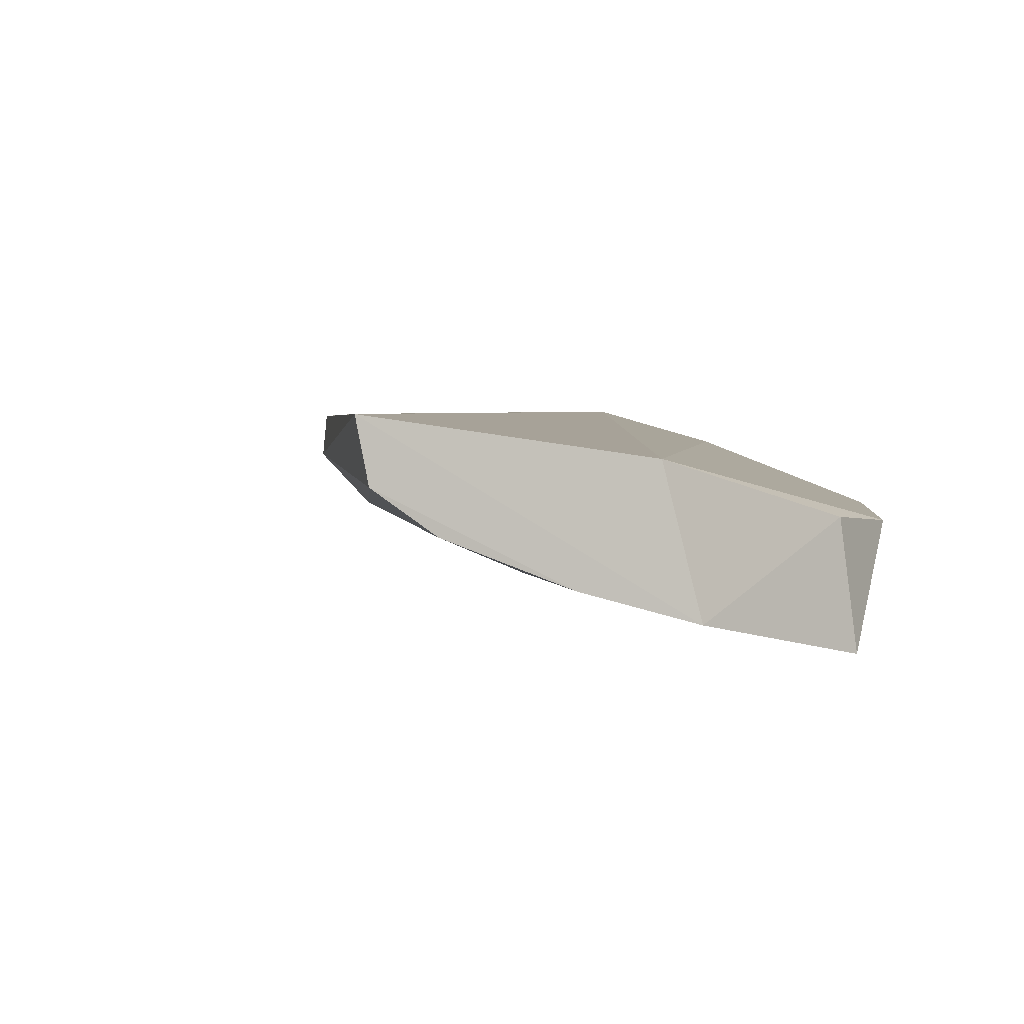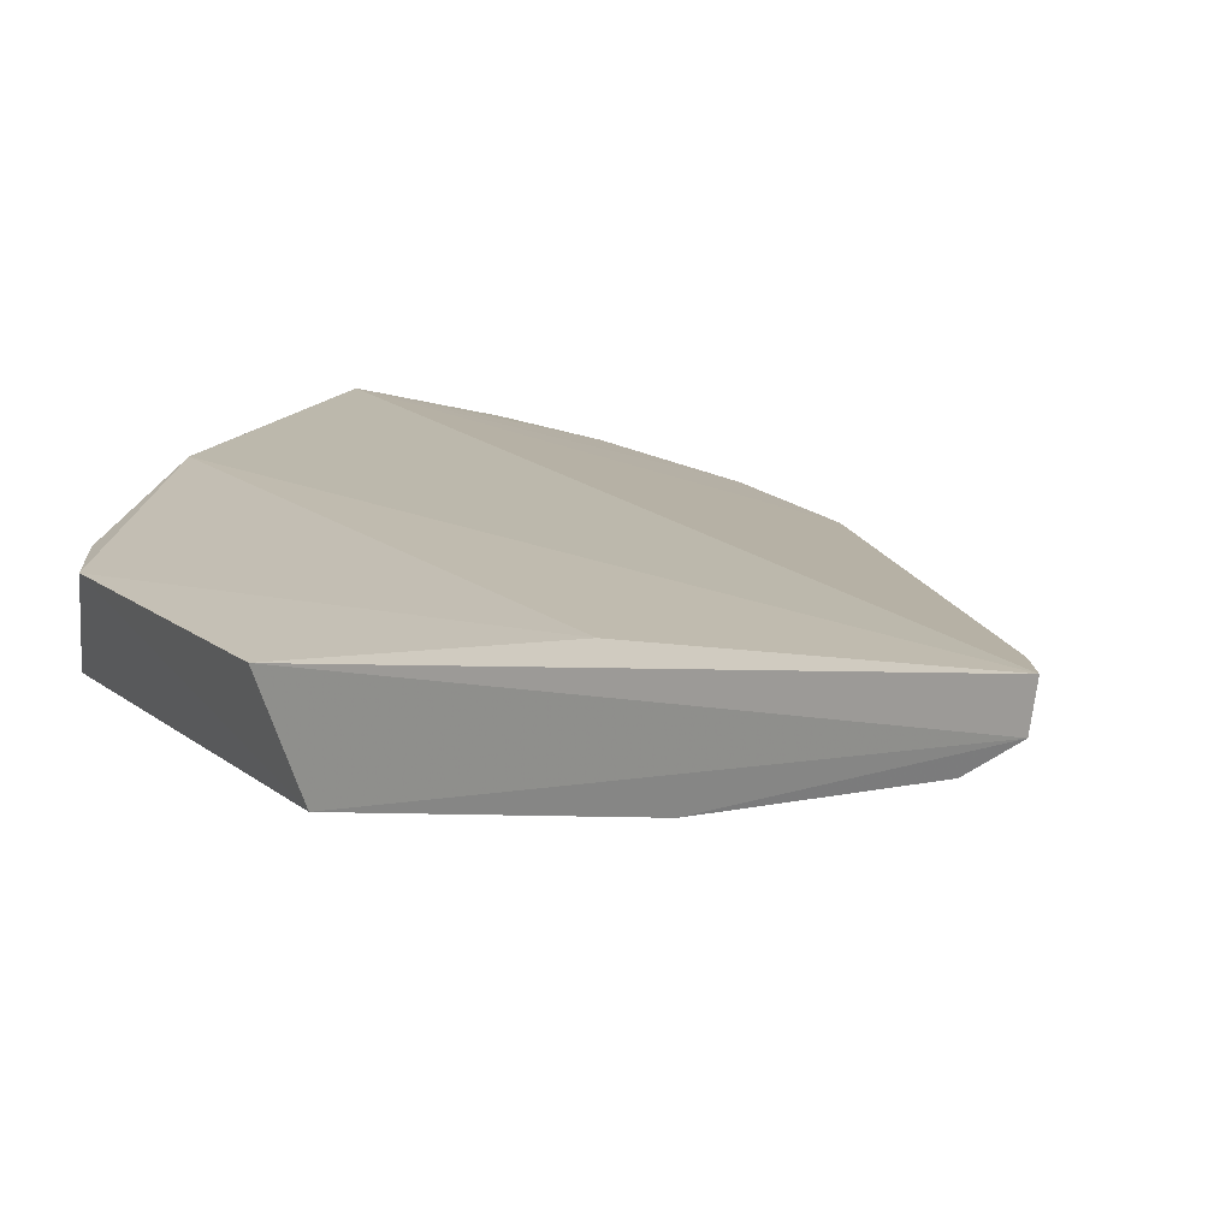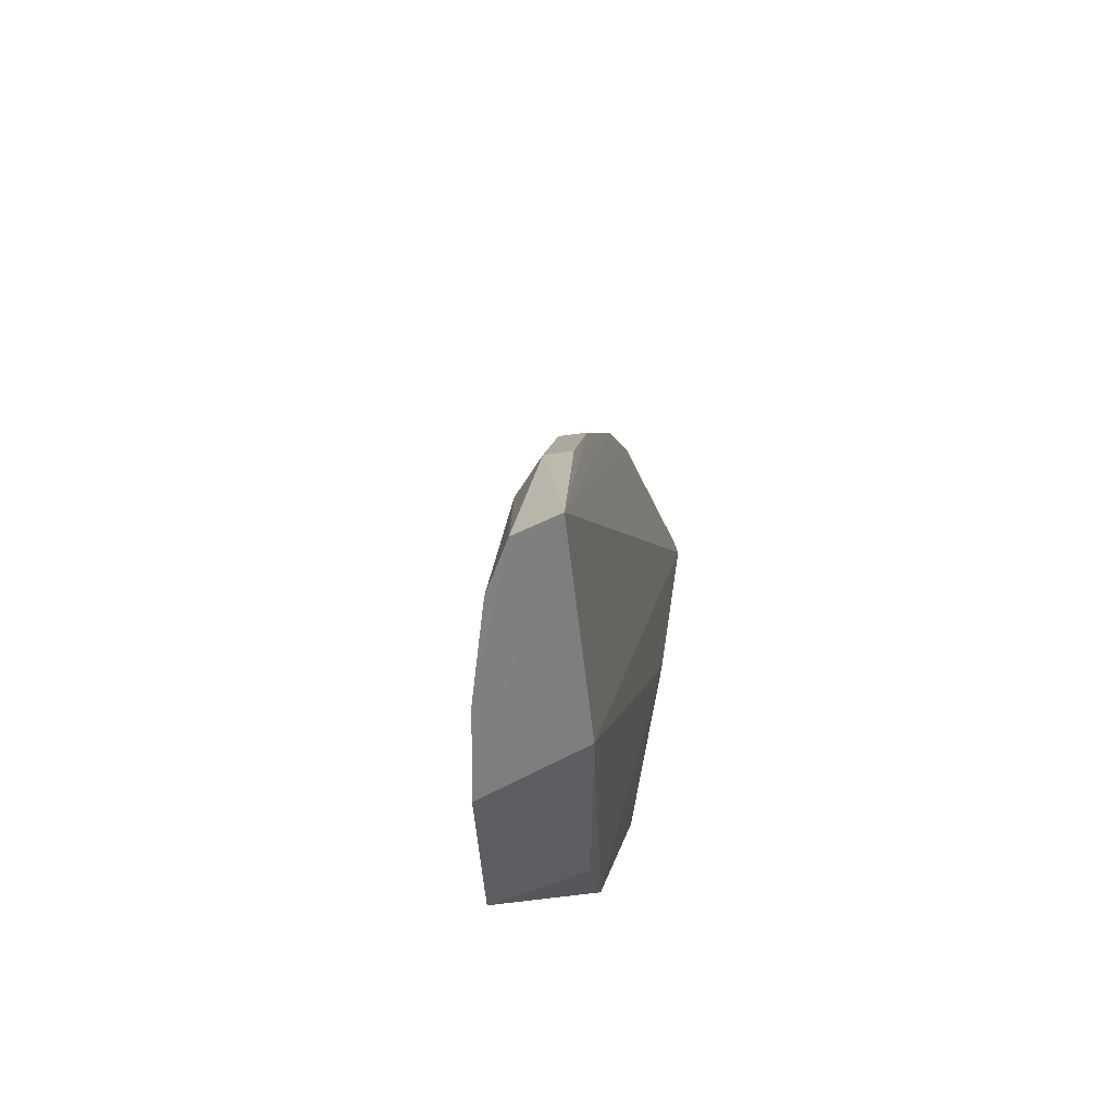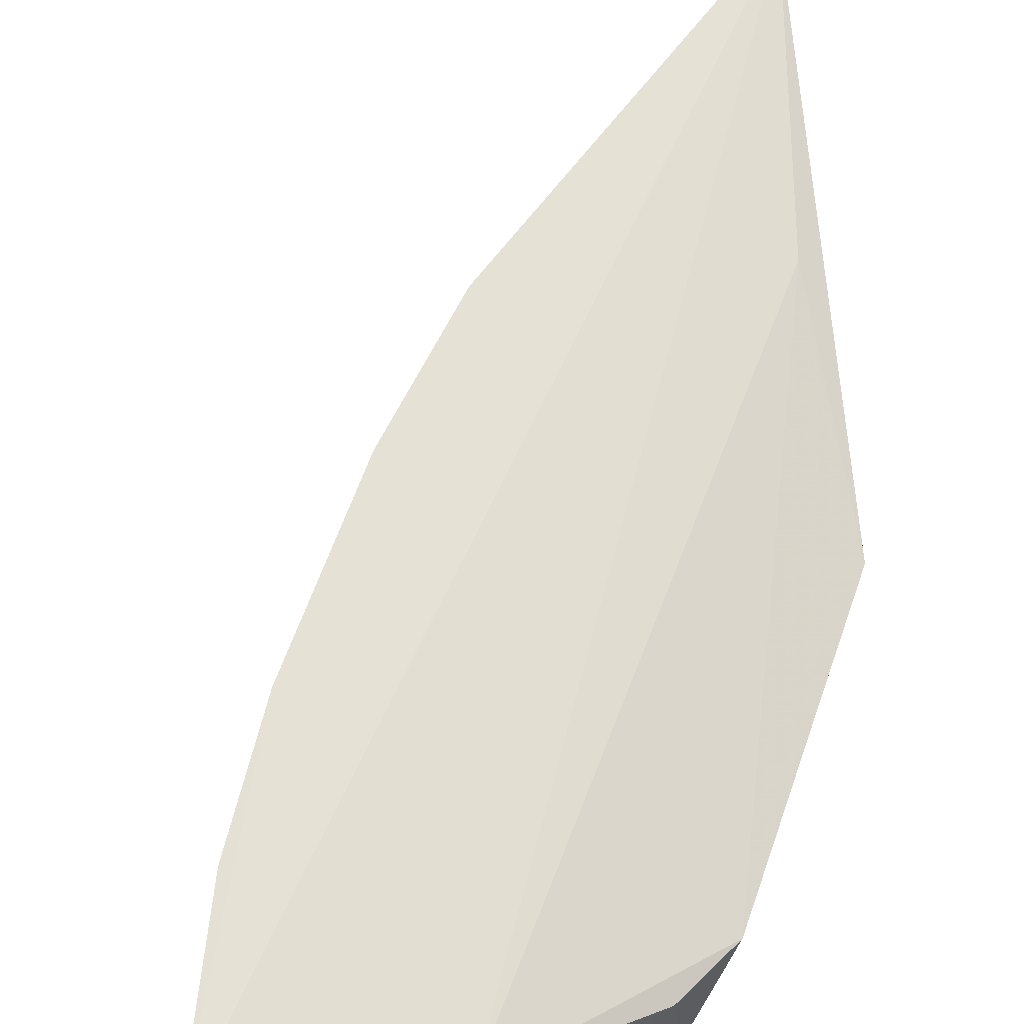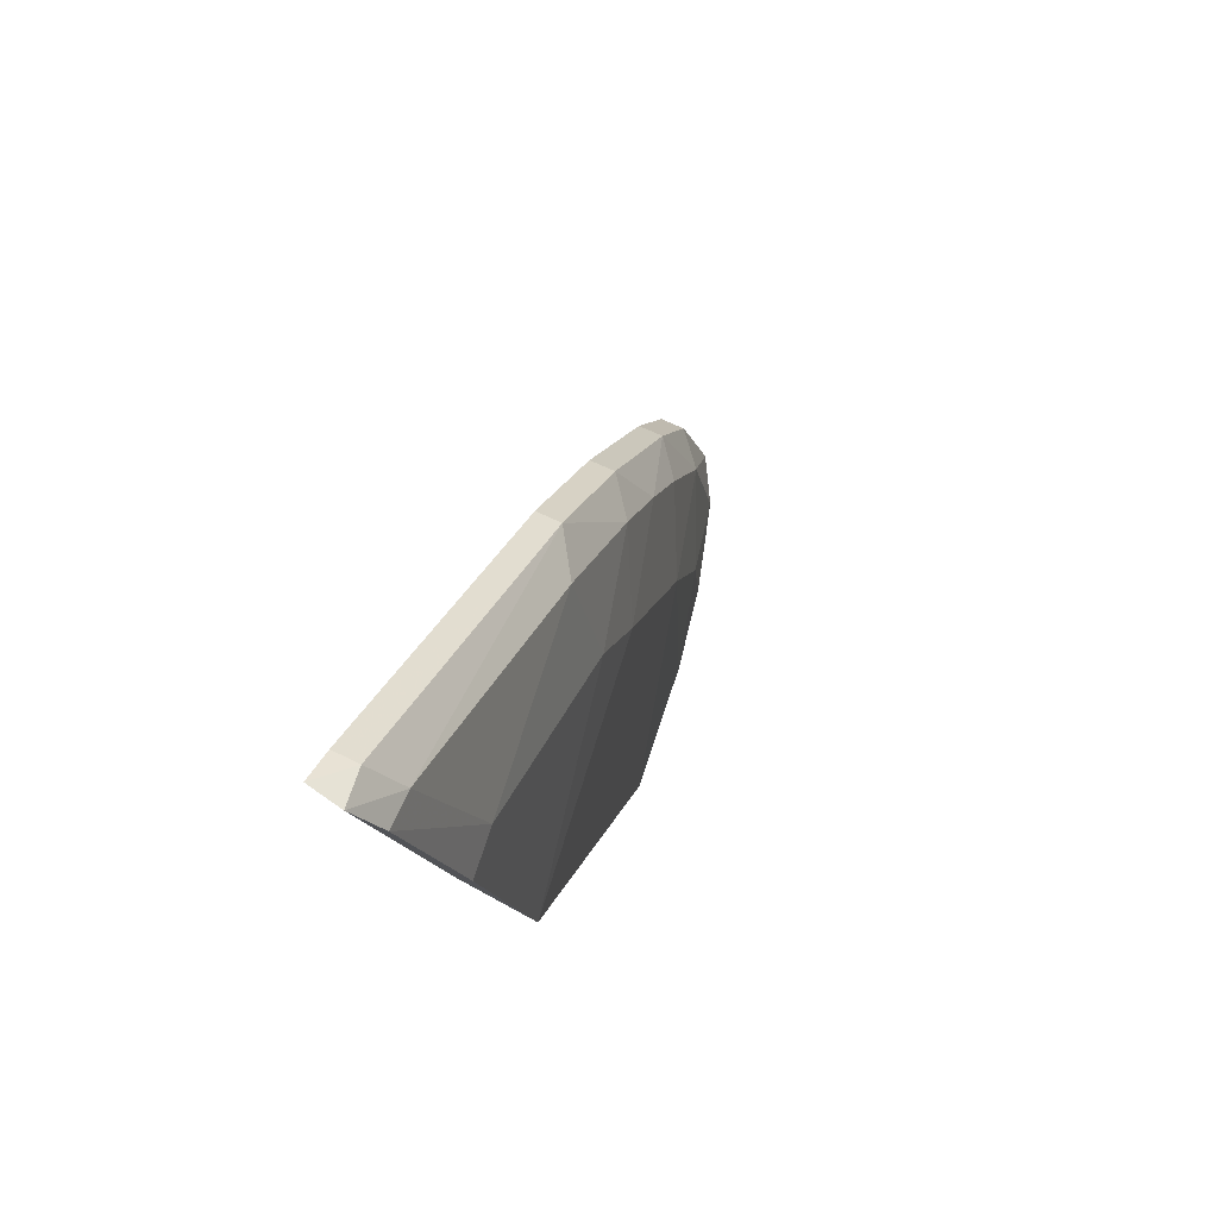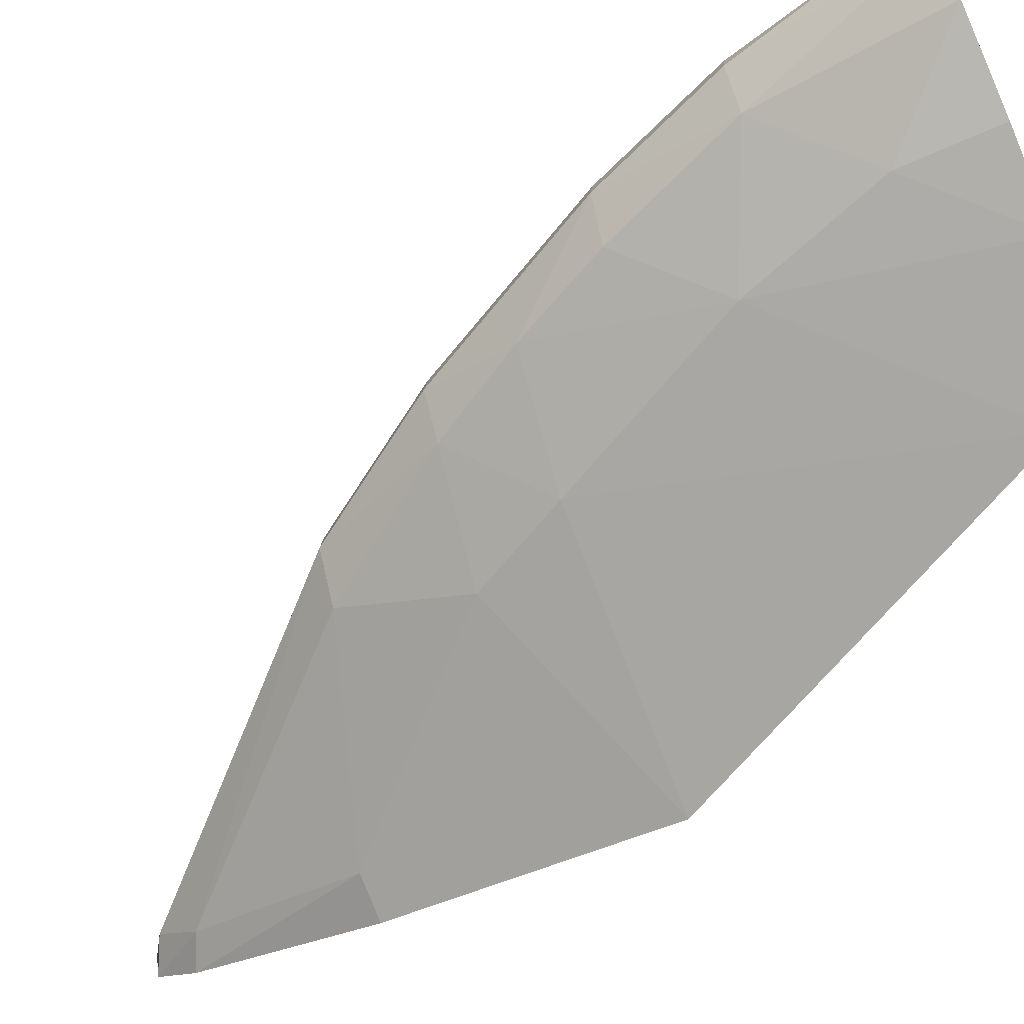
<metadata>
{"format":"obj","ext":"obj","renderer":"f3d","projection":"perspective","resolution":1024,"background":"white","views":[{"elev":2.3,"azim":-22.0,"up":"+Z"},{"elev":12.0,"azim":125.8,"up":"+Z"},{"elev":-60.6,"azim":-75.6,"up":"+Y"},{"elev":64.7,"azim":-7.1,"up":"+Z"},{"elev":78.9,"azim":119.2,"up":"+Y"},{"elev":-68.4,"azim":-66.1,"up":"+Z"}]}
</metadata>
<code>
v -0.423 0.09975 0.04121
v -0.3105 0.2348 -0.0002459
v -0.3108 0.2198 0.02706
v -0.3052 0.3946 0.04954
v -0.4485 0.1982 0.03138
v -0.3042 0.3934 0.03902
v -0.3153 0.2998 0.04145
v -0.3712 0.1136 -0.0004729
v -0.4878 0.09757 0.05019
v -0.401 0.2983 0.04161
v -0.3563 0.1289 0.02685
v -0.3968 0.2322 0.01758
v -0.4147 0.0981 0.008055
v -0.315 0.3879 0.04161
v -0.4289 0.255 0.04954
v -0.3747 0.1146 0.0284
v -0.4183 0.2564 0.03138
v -0.3222 0.3222 0.01629
v -0.4711 0.09726 0.02662
v -0.4267 0.1724 0.01768
v -0.3145 0.3873 0.04954
v -0.3166 0.3747 0.03138
v -0.4756 0.1543 0.04161
v -0.4343 0.2278 0.03138
v -0.3077 0.3227 0.01349
v -0.3816 0.262 0.01853
v -0.4852 0.09704 0.03632
v -0.4417 0.1273 0.0176
v -0.4004 0.2978 0.04954
v -0.3879 0.2999 0.03138
v -0.4748 0.1541 0.04954
v -0.4296 0.2554 0.04161
v -0.3056 0.38 0.03003
v -0.4422 0.09754 0.01554
v -0.4655 0.1547 0.03138
v -0.4589 0.1961 0.04954
v -0.4596 0.1964 0.04161
f 6 3 2
f 6 4 3
f 7 3 4
f 7 4 1
f 9 1 4
f 11 7 1
f 11 3 7
f 11 8 2
f 11 2 3
f 12 2 8
f 13 1 9
f 14 4 6
f 16 11 1
f 16 8 11
f 16 13 8
f 16 1 13
f 20 12 8
f 20 8 13
f 21 14 10
f 21 4 14
f 21 9 4
f 22 14 6
f 22 10 14
f 24 17 12
f 24 20 5
f 24 12 20
f 25 6 2
f 25 2 18
f 26 18 2
f 26 2 12
f 26 12 17
f 27 13 9
f 27 9 23
f 28 20 13
f 29 21 10
f 29 10 15
f 29 15 9
f 29 9 21
f 30 17 10
f 30 10 22
f 30 26 17
f 30 22 18
f 30 18 26
f 31 23 9
f 32 15 10
f 32 10 17
f 32 17 24
f 33 22 6
f 33 6 25
f 33 25 18
f 33 18 22
f 34 27 19
f 34 13 27
f 34 28 13
f 34 19 28
f 35 27 23
f 35 19 27
f 35 28 19
f 35 5 20
f 35 20 28
f 36 31 9
f 36 9 15
f 36 15 32
f 37 32 24
f 37 24 5
f 37 36 32
f 37 23 31
f 37 31 36
f 37 35 23
f 37 5 35

</code>
